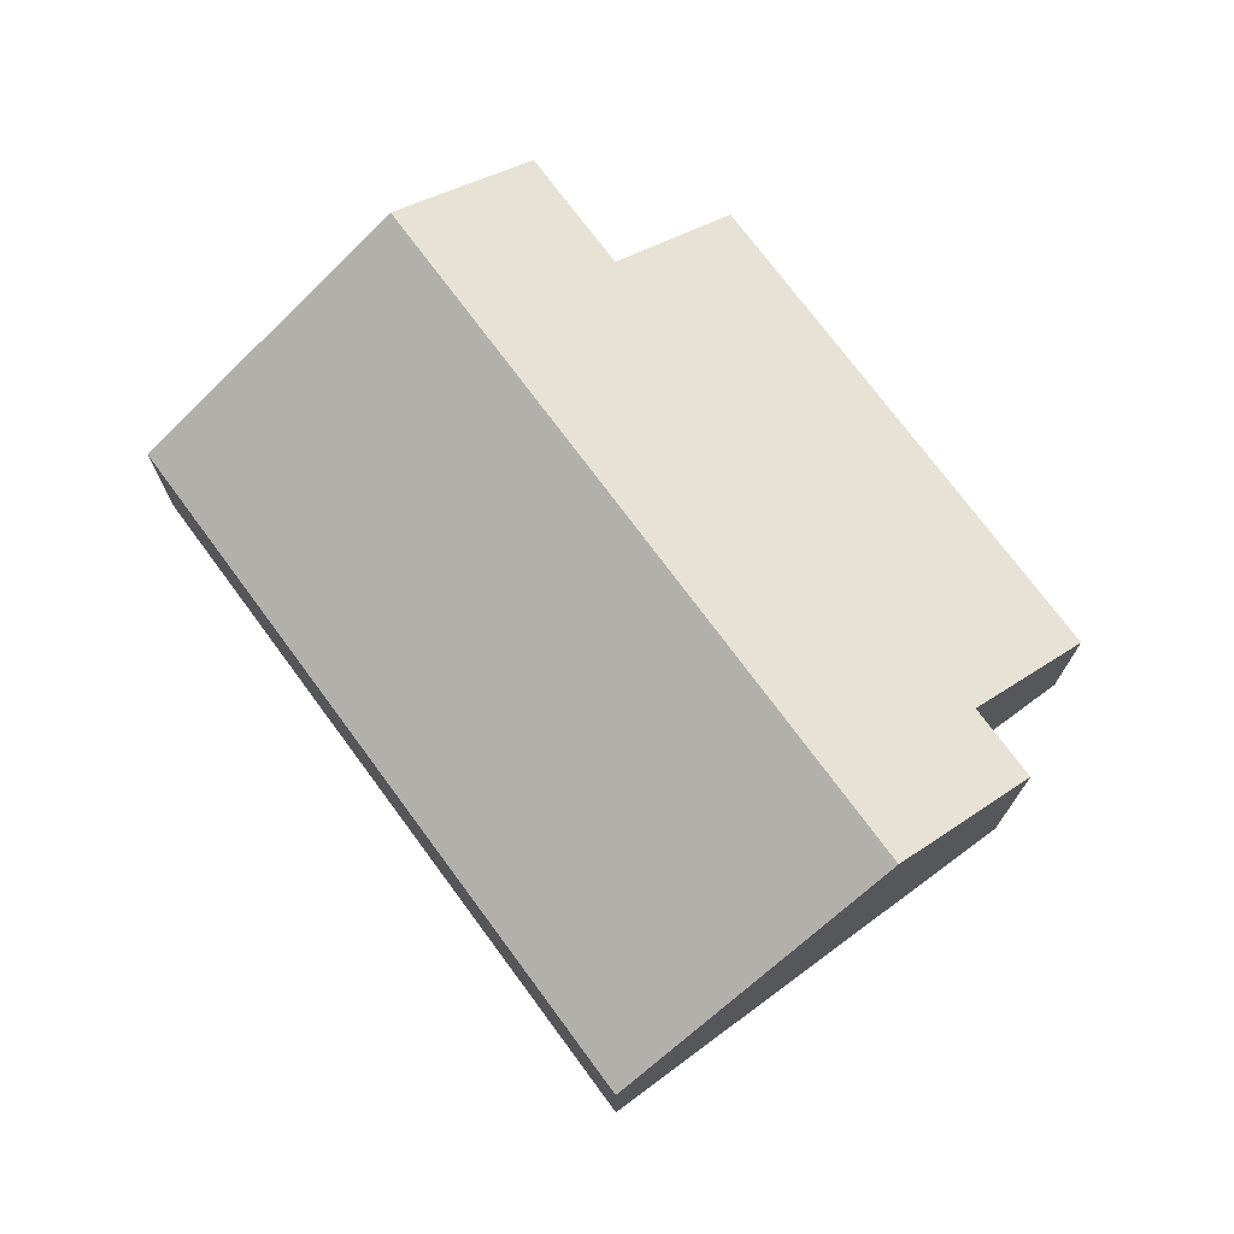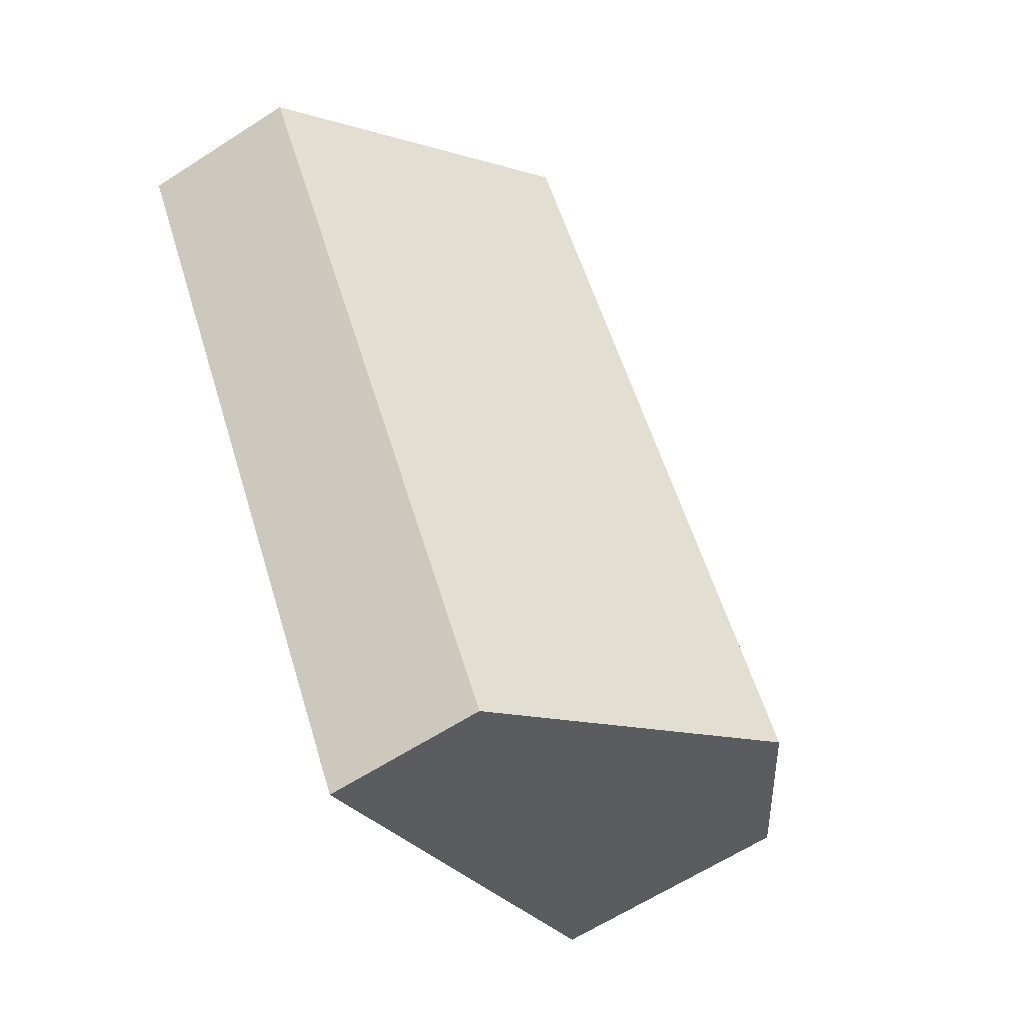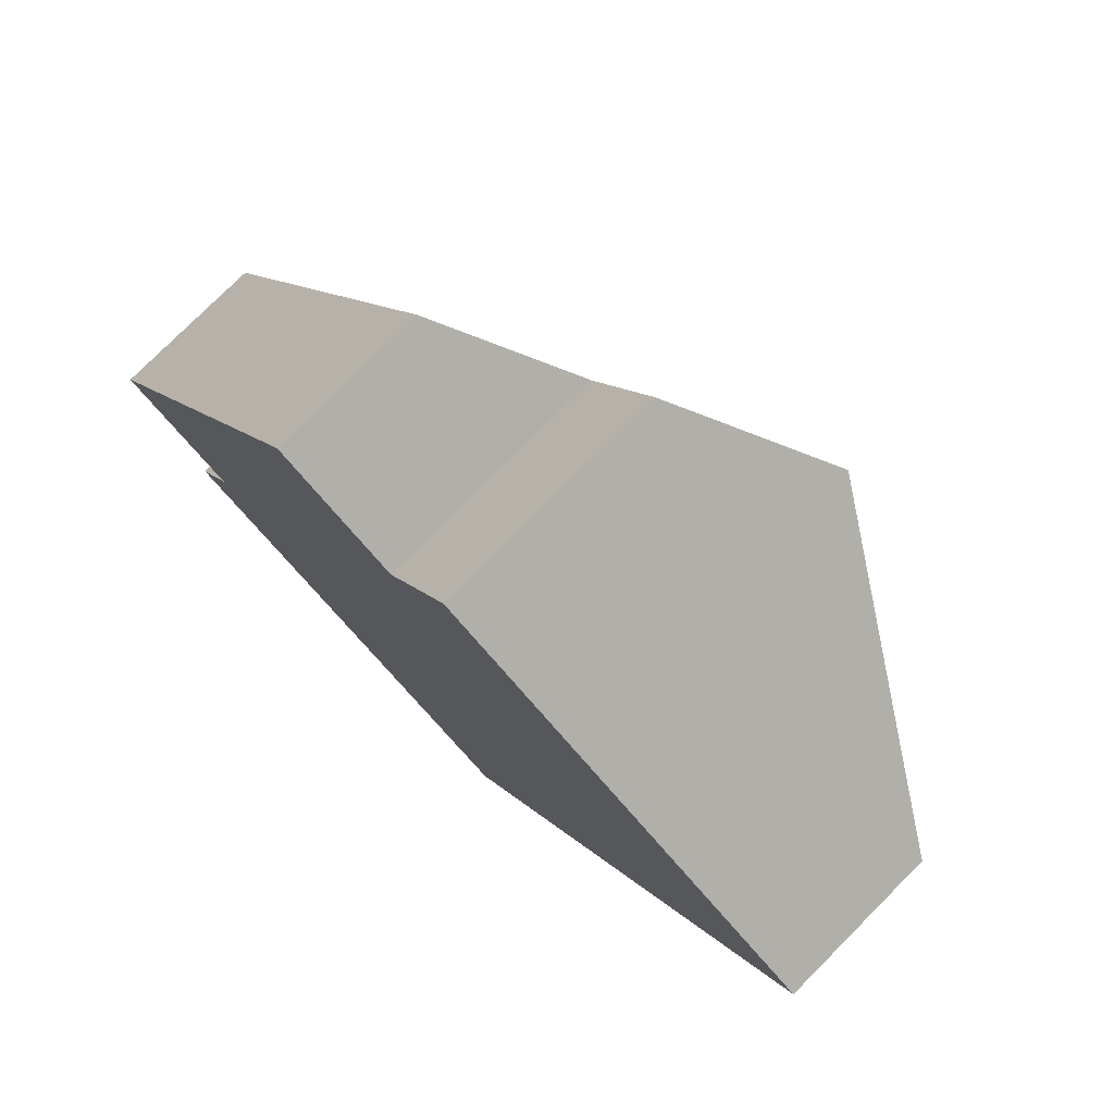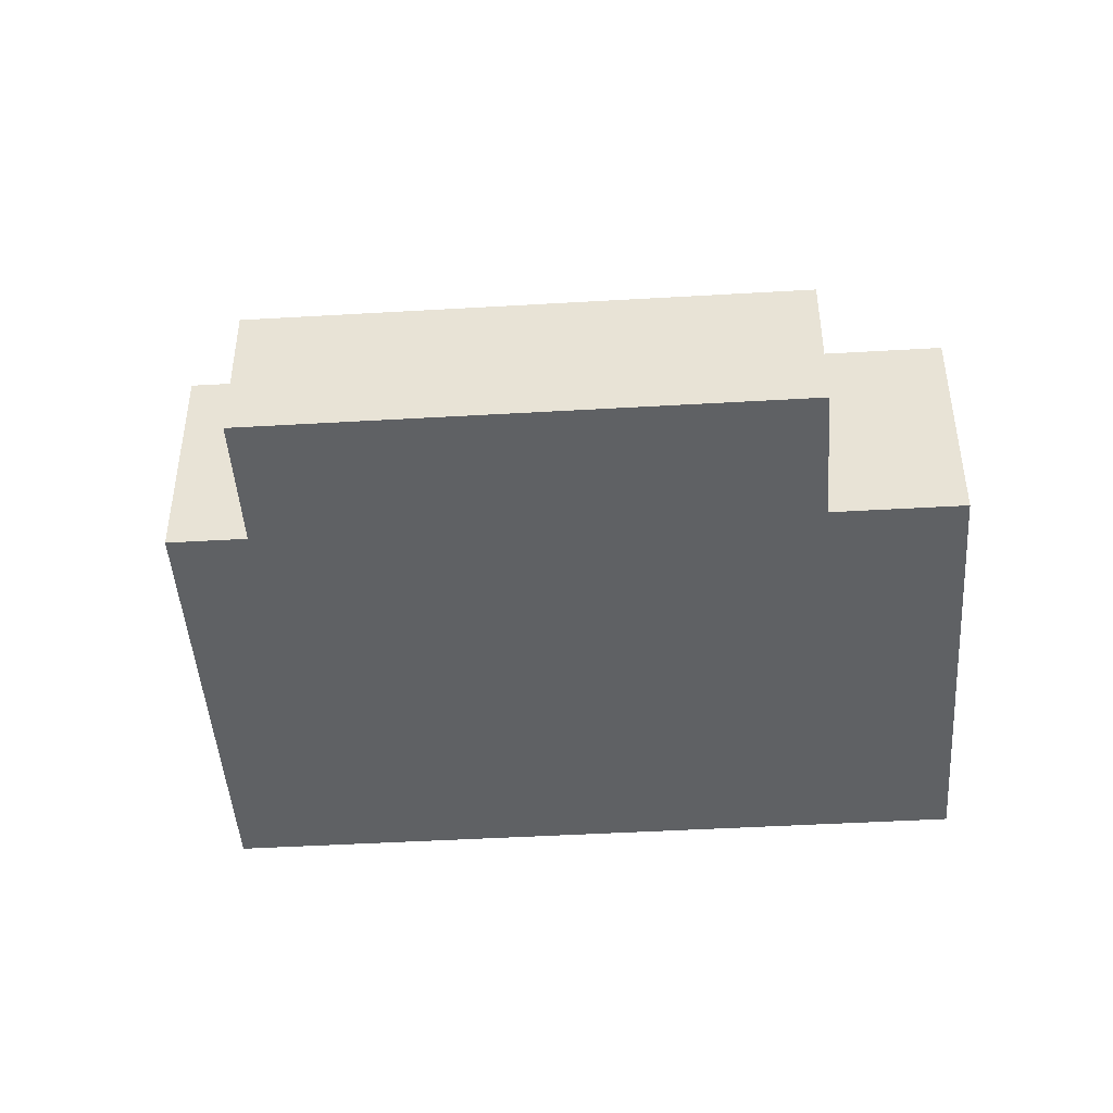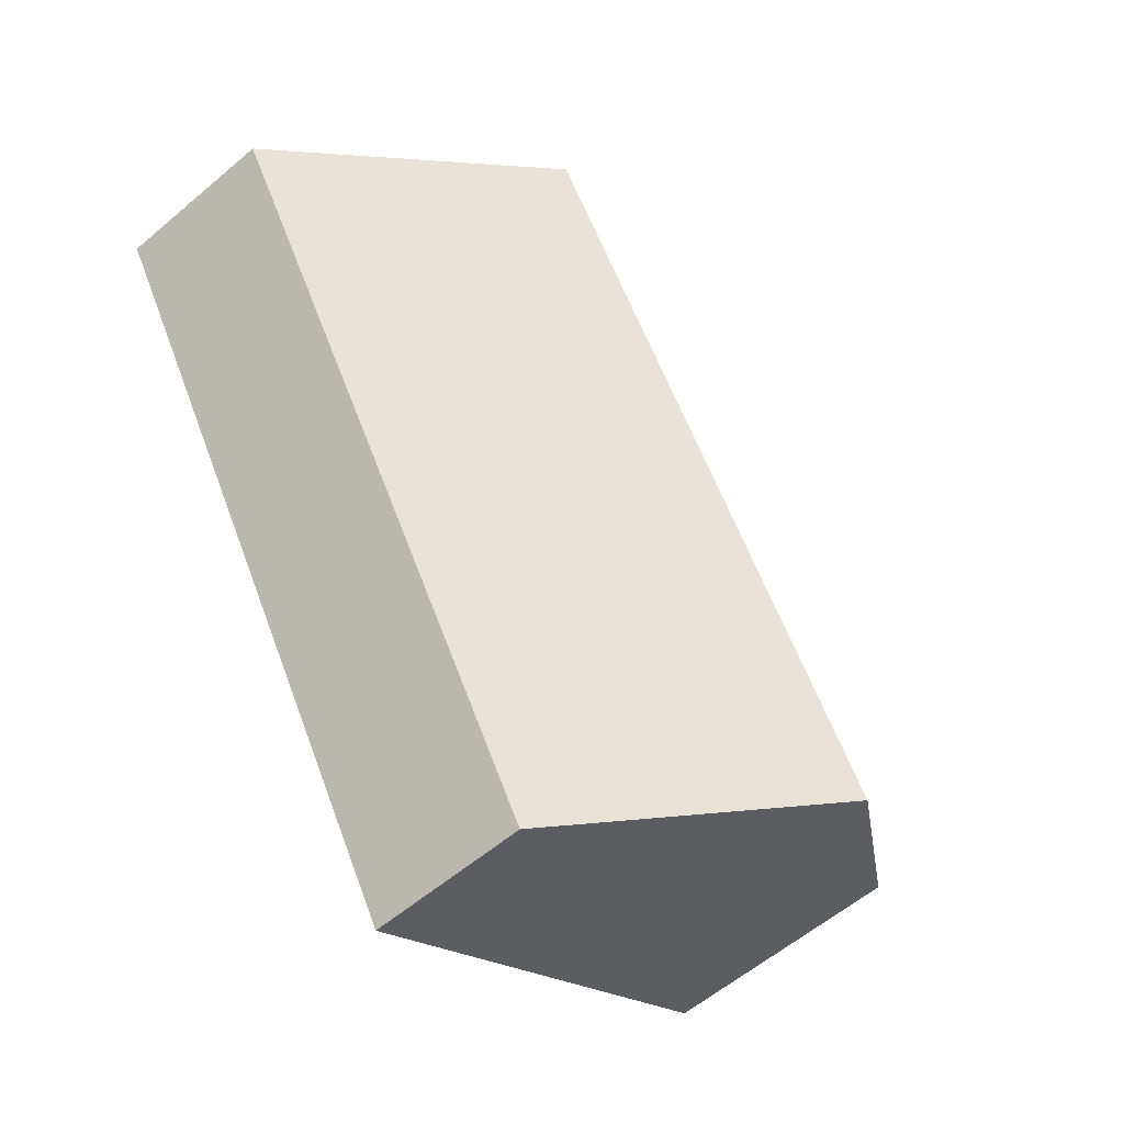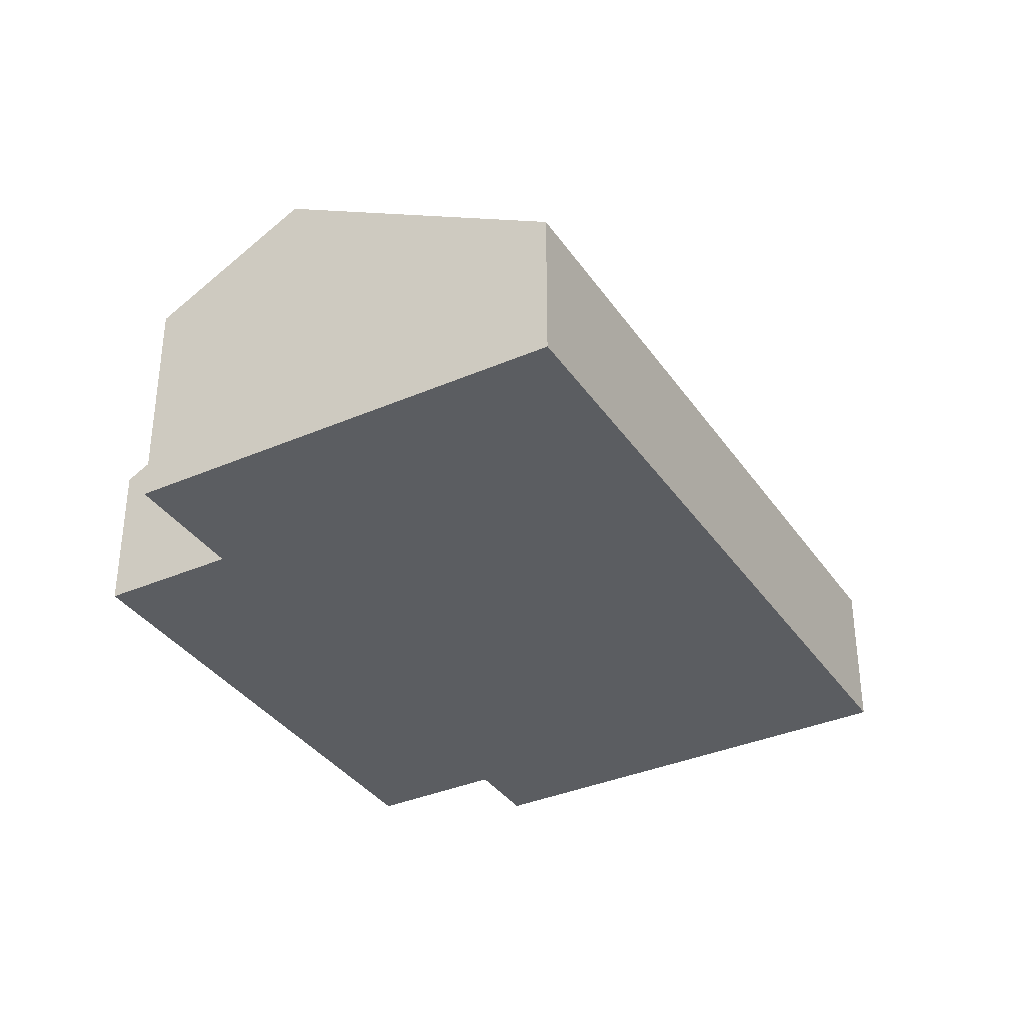
<metadata>
{"format":"obj","ext":"obj","renderer":"f3d","projection":"perspective","resolution":1024,"background":"white","views":[{"elev":73.7,"azim":174.1,"up":"+Y"},{"elev":-62.8,"azim":123.2,"up":"+Z"},{"elev":77.3,"azim":44.9,"up":"+Z"},{"elev":-45.5,"azim":-55.6,"up":"+Y"},{"elev":-57.7,"azim":131.4,"up":"+Z"},{"elev":-35.7,"azim":60.3,"up":"+Y"}]}
</metadata>
<code>
v  8.86 2.87 -6.924
v  11.18 5.829 7.978
v  15.98 2.87 5.144
v  4.059 5.829 -4.091
v  5.138 2.869 8.704
v  2.222 4.239 -1.312
v  0 2.87 1.757e-16
v  1.48 4.239 -2.569
v  7.395 4.26 7.372
v  8.64 4.261 9.48
v  1.48 1.573e-16 -2.569
v  4.059 2.505e-16 -4.091
v  8.86 4.24e-16 -6.924
v  2.222 8.034e-17 -1.312
v  0 0 0
v  5.138 -5.33e-16 8.704
v  8.64 -5.805e-16 9.48
v  7.395 -4.514e-16 7.372
v  11.18 -4.885e-16 7.978
v  15.98 -3.15e-16 5.144
g defaultobject
f 1 2 3
f 2 1 4
f 5 6 7
f 6 4 8
f 4 6 2
f 2 6 9
f 9 6 5
f 2 9 10
f 4 11 8
f 11 4 1
f 11 1 12
f 12 1 13
f 14 7 6
f 7 14 15
f 11 6 8
f 6 11 14
f 15 5 7
f 5 15 16
f 9 17 10
f 17 9 18
f 5 18 9
f 18 5 16
f 17 2 10
f 2 17 3
f 3 17 19
f 3 19 20
f 20 1 3
f 1 20 13
f 15 14 16
f 19 13 20
f 13 19 17
f 13 17 18
f 13 18 16
f 13 16 14
f 13 14 11
f 13 11 12

</code>
